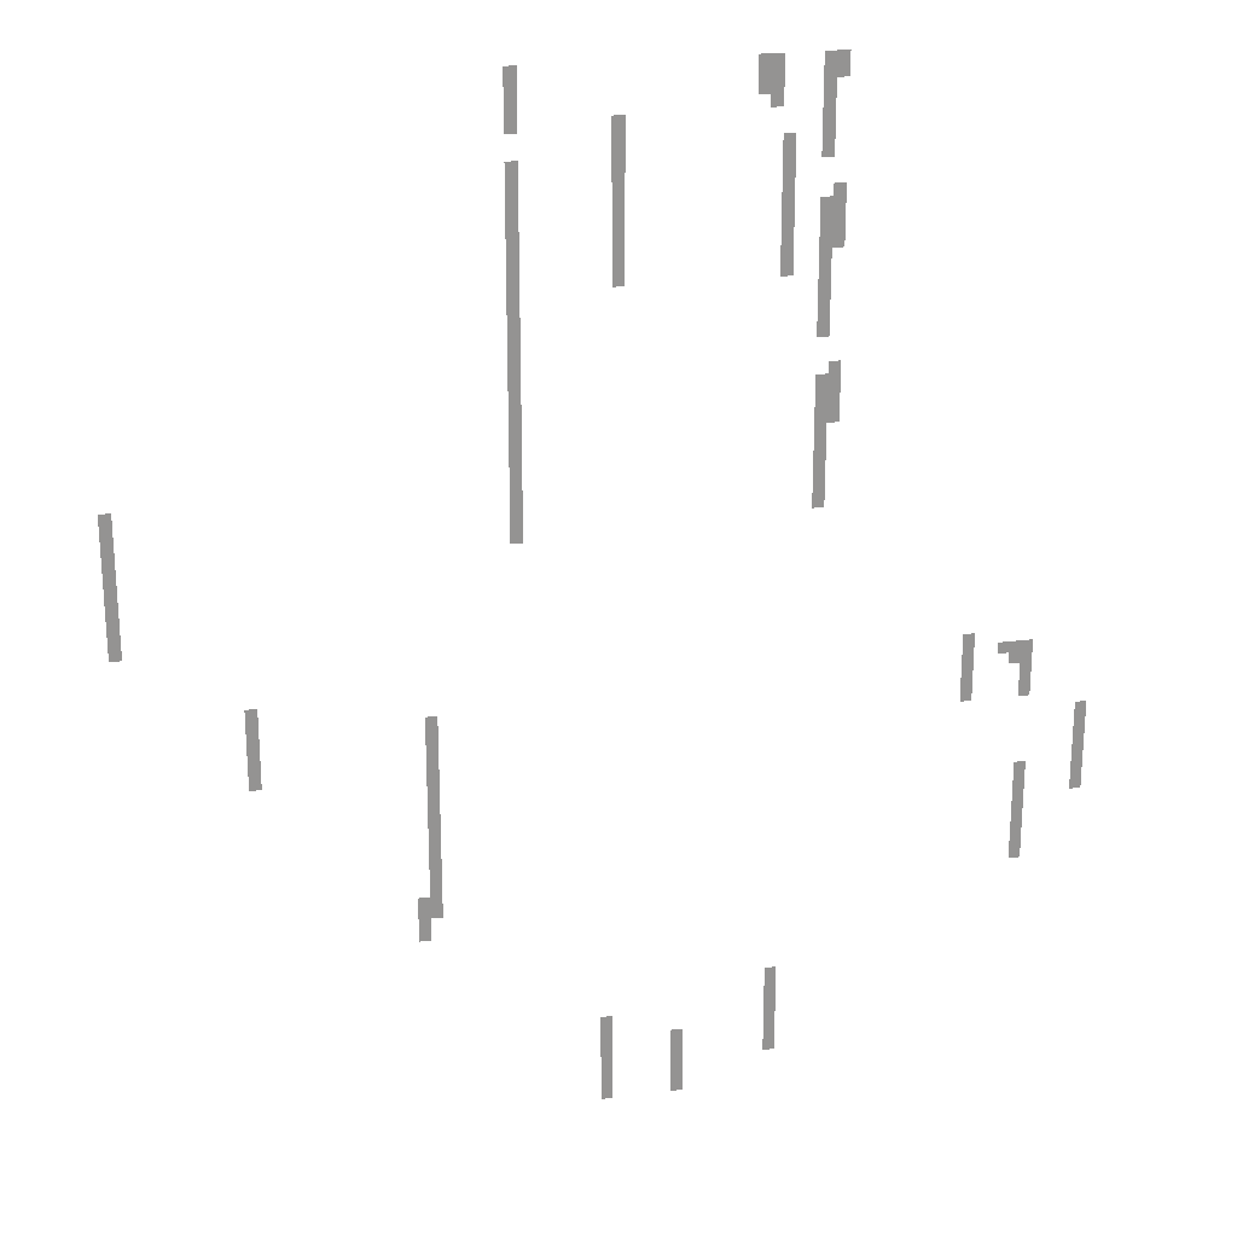
<metadata>
{"format":"obj","ext":"obj","renderer":"f3d","projection":"perspective","resolution":1024,"background":"white","views":[{"elev":23.4,"azim":167.8,"up":"+Y"}]}
</metadata>
<code>
v -132 -1 0
v -133 -1 0
v -133 0 0
v -132 0 0
v -131 -1 0
v -132 -1 0
v -132 0 0
v -131 0 0
v -127 -1 0
v -128 -1 0
v -128 0 0
v -127 0 0
v -126 -1 0
v -127 -1 0
v -127 0 0
v -126 0 0
v -107 -1 0
v -108 -1 0
v -108 0 0
v -107 0 0
v -132 -2 0
v -133 -2 0
v -133 -1 0
v -132 -1 0
v -131 -2 0
v -132 -2 0
v -132 -1 0
v -131 -1 0
v -127 -2 0
v -128 -2 0
v -128 -1 0
v -127 -1 0
v -126 -2 0
v -127 -2 0
v -127 -1 0
v -126 -1 0
v -107 -2 0
v -108 -2 0
v -108 -1 0
v -107 -1 0
v -131 -3 0
v -132 -3 0
v -132 -2 0
v -131 -2 0
v -127 -3 0
v -128 -3 0
v -128 -2 0
v -127 -2 0
v -126 -3 0
v -127 -3 0
v -127 -2 0
v -126 -2 0
v -107 -3 0
v -108 -3 0
v -108 -2 0
v -107 -2 0
v -131 -4 0
v -132 -4 0
v -132 -3 0
v -131 -3 0
v -127 -4 0
v -128 -4 0
v -128 -3 0
v -127 -3 0
v -107 -4 0
v -108 -4 0
v -108 -3 0
v -107 -3 0
v -131 -5 0
v -132 -5 0
v -132 -4 0
v -131 -4 0
v -115 -5 0
v -116 -5 0
v -116 -4 0
v -115 -4 0
v -107 -5 0
v -108 -5 0
v -108 -4 0
v -107 -4 0
v -131 -6 0
v -132 -6 0
v -132 -5 0
v -131 -5 0
v -115 -6 0
v -116 -6 0
v -116 -5 0
v -115 -5 0
v -131 -7 0
v -132 -7 0
v -132 -6 0
v -131 -6 0
v -128 -7 0
v -129 -7 0
v -129 -6 0
v -128 -6 0
v -115 -7 0
v -116 -7 0
v -116 -6 0
v -115 -6 0
v -131 -8 0
v -132 -8 0
v -132 -7 0
v -131 -7 0
v -128 -8 0
v -129 -8 0
v -129 -7 0
v -128 -7 0
v -115 -8 0
v -116 -8 0
v -116 -7 0
v -115 -7 0
v -107 -8 0
v -108 -8 0
v -108 -7 0
v -107 -7 0
v -128 -9 0
v -129 -9 0
v -129 -8 0
v -128 -8 0
v -115 -9 0
v -116 -9 0
v -116 -8 0
v -115 -8 0
v -107 -9 0
v -108 -9 0
v -108 -8 0
v -107 -8 0
v -128 -10 0
v -129 -10 0
v -129 -9 0
v -128 -9 0
v -115 -10 0
v -116 -10 0
v -116 -9 0
v -115 -9 0
v -107 -10 0
v -108 -10 0
v -108 -9 0
v -107 -9 0
v -132 -11 0
v -133 -11 0
v -133 -10 0
v -132 -10 0
v -128 -11 0
v -129 -11 0
v -129 -10 0
v -128 -10 0
v -115 -11 0
v -116 -11 0
v -116 -10 0
v -115 -10 0
v -107 -11 0
v -108 -11 0
v -108 -10 0
v -107 -10 0
v -132 -12 0
v -133 -12 0
v -133 -11 0
v -132 -11 0
v -131 -12 0
v -132 -12 0
v -132 -11 0
v -131 -11 0
v -128 -12 0
v -129 -12 0
v -129 -11 0
v -128 -11 0
v -115 -12 0
v -116 -12 0
v -116 -11 0
v -115 -11 0
v -107 -12 0
v -108 -12 0
v -108 -11 0
v -107 -11 0
v -132 -13 0
v -133 -13 0
v -133 -12 0
v -132 -12 0
v -131 -13 0
v -132 -13 0
v -132 -12 0
v -131 -12 0
v -128 -13 0
v -129 -13 0
v -129 -12 0
v -128 -12 0
v -115 -13 0
v -116 -13 0
v -116 -12 0
v -115 -12 0
v -107 -13 0
v -108 -13 0
v -108 -12 0
v -107 -12 0
v -132 -14 0
v -133 -14 0
v -133 -13 0
v -132 -13 0
v -131 -14 0
v -132 -14 0
v -132 -13 0
v -131 -13 0
v -128 -14 0
v -129 -14 0
v -129 -13 0
v -128 -13 0
v -115 -14 0
v -116 -14 0
v -116 -13 0
v -115 -13 0
v -107 -14 0
v -108 -14 0
v -108 -13 0
v -107 -13 0
v -132 -15 0
v -133 -15 0
v -133 -14 0
v -132 -14 0
v -131 -15 0
v -132 -15 0
v -132 -14 0
v -131 -14 0
v -128 -15 0
v -129 -15 0
v -129 -14 0
v -128 -14 0
v -115 -15 0
v -116 -15 0
v -116 -14 0
v -115 -14 0
v -107 -15 0
v -108 -15 0
v -108 -14 0
v -107 -14 0
v -131 -16 0
v -132 -16 0
v -132 -15 0
v -131 -15 0
v -128 -16 0
v -129 -16 0
v -129 -15 0
v -128 -15 0
v -115 -16 0
v -116 -16 0
v -116 -15 0
v -115 -15 0
v -107 -16 0
v -108 -16 0
v -108 -15 0
v -107 -15 0
v -131 -17 0
v -132 -17 0
v -132 -16 0
v -131 -16 0
v -128 -17 0
v -129 -17 0
v -129 -16 0
v -128 -16 0
v -115 -17 0
v -116 -17 0
v -116 -16 0
v -115 -16 0
v -107 -17 0
v -108 -17 0
v -108 -16 0
v -107 -16 0
v -131 -18 0
v -132 -18 0
v -132 -17 0
v -131 -17 0
v -107 -18 0
v -108 -18 0
v -108 -17 0
v -107 -17 0
v -131 -19 0
v -132 -19 0
v -132 -18 0
v -131 -18 0
v -107 -19 0
v -108 -19 0
v -108 -18 0
v -107 -18 0
v -131 -20 0
v -132 -20 0
v -132 -19 0
v -131 -19 0
v -107 -20 0
v -108 -20 0
v -108 -19 0
v -107 -19 0
v -131 -21 0
v -132 -21 0
v -132 -20 0
v -131 -20 0
v -107 -21 0
v -108 -21 0
v -108 -20 0
v -107 -20 0
v -131 -22 0
v -132 -22 0
v -132 -21 0
v -131 -21 0
v -107 -22 0
v -108 -22 0
v -108 -21 0
v -107 -21 0
v -107 -23 0
v -108 -23 0
v -108 -22 0
v -107 -22 0
v -107 -24 0
v -108 -24 0
v -108 -23 0
v -107 -23 0
v -132 -25 0
v -133 -25 0
v -133 -24 0
v -132 -24 0
v -107 -25 0
v -108 -25 0
v -108 -24 0
v -107 -24 0
v -132 -26 0
v -133 -26 0
v -133 -25 0
v -132 -25 0
v -131 -26 0
v -132 -26 0
v -132 -25 0
v -131 -25 0
v -107 -26 0
v -108 -26 0
v -108 -25 0
v -107 -25 0
v -132 -27 0
v -133 -27 0
v -133 -26 0
v -132 -26 0
v -131 -27 0
v -132 -27 0
v -132 -26 0
v -131 -26 0
v -107 -27 0
v -108 -27 0
v -108 -26 0
v -107 -26 0
v -132 -28 0
v -133 -28 0
v -133 -27 0
v -132 -27 0
v -131 -28 0
v -132 -28 0
v -132 -27 0
v -131 -27 0
v -107 -28 0
v -108 -28 0
v -108 -27 0
v -107 -27 0
v -132 -29 0
v -133 -29 0
v -133 -28 0
v -132 -28 0
v -131 -29 0
v -132 -29 0
v -132 -28 0
v -131 -28 0
v -107 -29 0
v -108 -29 0
v -108 -28 0
v -107 -28 0
v -131 -30 0
v -132 -30 0
v -132 -29 0
v -131 -29 0
v -107 -30 0
v -108 -30 0
v -108 -29 0
v -107 -29 0
v -131 -31 0
v -132 -31 0
v -132 -30 0
v -131 -30 0
v -107 -31 0
v -108 -31 0
v -108 -30 0
v -107 -30 0
v -131 -32 0
v -132 -32 0
v -132 -31 0
v -131 -31 0
v -107 -32 0
v -108 -32 0
v -108 -31 0
v -107 -31 0
v -131 -33 0
v -132 -33 0
v -132 -32 0
v -131 -32 0
v -107 -33 0
v -108 -33 0
v -108 -32 0
v -107 -32 0
v -76 -33 0
v -77 -33 0
v -77 -32 0
v -76 -32 0
v -131 -34 0
v -132 -34 0
v -132 -33 0
v -131 -33 0
v -107 -34 0
v -108 -34 0
v -108 -33 0
v -107 -33 0
v -76 -34 0
v -77 -34 0
v -77 -33 0
v -76 -33 0
v -131 -35 0
v -132 -35 0
v -132 -34 0
v -131 -34 0
v -107 -35 0
v -108 -35 0
v -108 -34 0
v -107 -34 0
v -76 -35 0
v -77 -35 0
v -77 -34 0
v -76 -34 0
v -131 -36 0
v -132 -36 0
v -132 -35 0
v -131 -35 0
v -107 -36 0
v -108 -36 0
v -108 -35 0
v -107 -35 0
v -76 -36 0
v -77 -36 0
v -77 -35 0
v -76 -35 0
v -107 -37 0
v -108 -37 0
v -108 -36 0
v -107 -36 0
v -76 -37 0
v -77 -37 0
v -77 -36 0
v -76 -36 0
v -76 -38 0
v -77 -38 0
v -77 -37 0
v -76 -37 0
v -76 -39 0
v -77 -39 0
v -77 -38 0
v -76 -38 0
v -76 -40 0
v -77 -40 0
v -77 -39 0
v -76 -39 0
v -76 -41 0
v -77 -41 0
v -77 -40 0
v -76 -40 0
v -76 -42 0
v -77 -42 0
v -77 -41 0
v -76 -41 0
v -76 -43 0
v -77 -43 0
v -77 -42 0
v -76 -42 0
v -76 -44 0
v -77 -44 0
v -77 -43 0
v -76 -43 0
v -144 -49 0
v -145 -49 0
v -145 -48 0
v -144 -48 0
v -149 -50 0
v -150 -50 0
v -150 -49 0
v -149 -49 0
v -148 -50 0
v -149 -50 0
v -149 -49 0
v -148 -49 0
v -147 -50 0
v -148 -50 0
v -148 -49 0
v -147 -49 0
v -144 -50 0
v -145 -50 0
v -145 -49 0
v -144 -49 0
v -86 -50 0
v -87 -50 0
v -87 -49 0
v -86 -49 0
v -149 -51 0
v -150 -51 0
v -150 -50 0
v -149 -50 0
v -148 -51 0
v -149 -51 0
v -149 -50 0
v -148 -50 0
v -144 -51 0
v -145 -51 0
v -145 -50 0
v -144 -50 0
v -86 -51 0
v -87 -51 0
v -87 -50 0
v -86 -50 0
v -149 -52 0
v -150 -52 0
v -150 -51 0
v -149 -51 0
v -144 -52 0
v -145 -52 0
v -145 -51 0
v -144 -51 0
v -100 -52 0
v -101 -52 0
v -101 -51 0
v -100 -51 0
v -86 -52 0
v -87 -52 0
v -87 -51 0
v -86 -51 0
v -149 -53 0
v -150 -53 0
v -150 -52 0
v -149 -52 0
v -144 -53 0
v -145 -53 0
v -145 -52 0
v -144 -52 0
v -100 -53 0
v -101 -53 0
v -101 -52 0
v -100 -52 0
v -86 -53 0
v -87 -53 0
v -87 -52 0
v -86 -52 0
v -149 -54 0
v -150 -54 0
v -150 -53 0
v -149 -53 0
v -144 -54 0
v -145 -54 0
v -145 -53 0
v -144 -53 0
v -100 -54 0
v -101 -54 0
v -101 -53 0
v -100 -53 0
v -86 -54 0
v -87 -54 0
v -87 -53 0
v -86 -53 0
v -100 -55 0
v -101 -55 0
v -101 -54 0
v -100 -54 0
v -86 -55 0
v -87 -55 0
v -87 -54 0
v -86 -54 0
v -154 -56 0
v -155 -56 0
v -155 -55 0
v -154 -55 0
v -100 -56 0
v -101 -56 0
v -101 -55 0
v -100 -55 0
v -86 -56 0
v -87 -56 0
v -87 -55 0
v -86 -55 0
v -154 -57 0
v -155 -57 0
v -155 -56 0
v -154 -56 0
v -100 -57 0
v -101 -57 0
v -101 -56 0
v -100 -56 0
v -154 -58 0
v -155 -58 0
v -155 -57 0
v -154 -57 0
v -100 -58 0
v -101 -58 0
v -101 -57 0
v -100 -57 0
v -154 -59 0
v -155 -59 0
v -155 -58 0
v -154 -58 0
v -100 -59 0
v -101 -59 0
v -101 -58 0
v -100 -58 0
v -154 -60 0
v -155 -60 0
v -155 -59 0
v -154 -59 0
v -100 -60 0
v -101 -60 0
v -101 -59 0
v -100 -59 0
v -154 -61 0
v -155 -61 0
v -155 -60 0
v -154 -60 0
v -149 -61 0
v -150 -61 0
v -150 -60 0
v -149 -60 0
v -100 -61 0
v -101 -61 0
v -101 -60 0
v -100 -60 0
v -154 -62 0
v -155 -62 0
v -155 -61 0
v -154 -61 0
v -149 -62 0
v -150 -62 0
v -150 -61 0
v -149 -61 0
v -100 -62 0
v -101 -62 0
v -101 -61 0
v -100 -61 0
v -154 -63 0
v -155 -63 0
v -155 -62 0
v -154 -62 0
v -149 -63 0
v -150 -63 0
v -150 -62 0
v -149 -62 0
v -100 -63 0
v -101 -63 0
v -101 -62 0
v -100 -62 0
v -149 -64 0
v -150 -64 0
v -150 -63 0
v -149 -63 0
v -100 -64 0
v -101 -64 0
v -101 -63 0
v -100 -63 0
v -149 -65 0
v -150 -65 0
v -150 -64 0
v -149 -64 0
v -100 -65 0
v -101 -65 0
v -101 -64 0
v -100 -64 0
v -149 -66 0
v -150 -66 0
v -150 -65 0
v -149 -65 0
v -100 -66 0
v -101 -66 0
v -101 -65 0
v -100 -65 0
v -149 -67 0
v -150 -67 0
v -150 -66 0
v -149 -66 0
v -100 -67 0
v -101 -67 0
v -101 -66 0
v -100 -66 0
v -149 -68 0
v -150 -68 0
v -150 -67 0
v -149 -67 0
v -100 -68 0
v -101 -68 0
v -101 -67 0
v -100 -67 0
v -99 -68 0
v -100 -68 0
v -100 -67 0
v -99 -67 0
v -149 -69 0
v -150 -69 0
v -150 -68 0
v -149 -68 0
v -100 -69 0
v -101 -69 0
v -101 -68 0
v -100 -68 0
v -99 -69 0
v -100 -69 0
v -100 -68 0
v -99 -68 0
v -99 -70 0
v -100 -70 0
v -100 -69 0
v -99 -69 0
v -99 -71 0
v -100 -71 0
v -100 -70 0
v -99 -70 0
v -128 -78 0
v -129 -78 0
v -129 -77 0
v -128 -77 0
v -128 -79 0
v -129 -79 0
v -129 -78 0
v -128 -78 0
v -128 -80 0
v -129 -80 0
v -129 -79 0
v -128 -79 0
v -128 -81 0
v -129 -81 0
v -129 -80 0
v -128 -80 0
v -114 -81 0
v -115 -81 0
v -115 -80 0
v -114 -80 0
v -128 -82 0
v -129 -82 0
v -129 -81 0
v -128 -81 0
v -114 -82 0
v -115 -82 0
v -115 -81 0
v -114 -81 0
v -128 -83 0
v -129 -83 0
v -129 -82 0
v -128 -82 0
v -120 -83 0
v -121 -83 0
v -121 -82 0
v -120 -82 0
v -114 -83 0
v -115 -83 0
v -115 -82 0
v -114 -82 0
v -128 -84 0
v -129 -84 0
v -129 -83 0
v -128 -83 0
v -120 -84 0
v -121 -84 0
v -121 -83 0
v -120 -83 0
v -114 -84 0
v -115 -84 0
v -115 -83 0
v -114 -83 0
v -128 -85 0
v -129 -85 0
v -129 -84 0
v -128 -84 0
v -120 -85 0
v -121 -85 0
v -121 -84 0
v -120 -84 0
v -114 -85 0
v -115 -85 0
v -115 -84 0
v -114 -84 0
v -120 -86 0
v -121 -86 0
v -121 -85 0
v -120 -85 0
v -114 -86 0
v -115 -86 0
v -115 -85 0
v -114 -85 0
v -120 -87 0
v -121 -87 0
v -121 -86 0
v -120 -86 0
v -114 -87 0
v -115 -87 0
v -115 -86 0
v -114 -86 0
v -120 -88 0
v -121 -88 0
v -121 -87 0
v -120 -87 0
v -114 -88 0
v -115 -88 0
v -115 -87 0
v -114 -87 0
g AstralaProper_mesh_0027
f 1 2 3 4
f 5 6 7 8
f 9 10 11 12
f 13 14 15 16
f 17 18 19 20
f 21 22 23 24
f 25 26 27 28
f 29 30 31 32
f 33 34 35 36
f 37 38 39 40
f 41 42 43 44
f 45 46 47 48
f 49 50 51 52
f 53 54 55 56
f 57 58 59 60
f 61 62 63 64
f 65 66 67 68
f 69 70 71 72
f 73 74 75 76
f 77 78 79 80
f 81 82 83 84
f 85 86 87 88
f 89 90 91 92
f 93 94 95 96
f 97 98 99 100
f 101 102 103 104
f 105 106 107 108
f 109 110 111 112
f 113 114 115 116
f 117 118 119 120
f 121 122 123 124
f 125 126 127 128
f 129 130 131 132
f 133 134 135 136
f 137 138 139 140
f 141 142 143 144
f 145 146 147 148
f 149 150 151 152
f 153 154 155 156
f 157 158 159 160
f 161 162 163 164
f 165 166 167 168
f 169 170 171 172
f 173 174 175 176
f 177 178 179 180
f 181 182 183 184
f 185 186 187 188
f 189 190 191 192
f 193 194 195 196
f 197 198 199 200
f 201 202 203 204
f 205 206 207 208
f 209 210 211 212
f 213 214 215 216
f 217 218 219 220
f 221 222 223 224
f 225 226 227 228
f 229 230 231 232
f 233 234 235 236
f 237 238 239 240
f 241 242 243 244
f 245 246 247 248
f 249 250 251 252
f 253 254 255 256
f 257 258 259 260
f 261 262 263 264
f 265 266 267 268
f 269 270 271 272
f 273 274 275 276
f 277 278 279 280
f 281 282 283 284
f 285 286 287 288
f 289 290 291 292
f 293 294 295 296
f 297 298 299 300
f 301 302 303 304
f 305 306 307 308
f 309 310 311 312
f 313 314 315 316
f 317 318 319 320
f 321 322 323 324
f 325 326 327 328
f 329 330 331 332
f 333 334 335 336
f 337 338 339 340
f 341 342 343 344
f 345 346 347 348
f 349 350 351 352
f 353 354 355 356
f 357 358 359 360
f 361 362 363 364
f 365 366 367 368
f 369 370 371 372
f 373 374 375 376
f 377 378 379 380
f 381 382 383 384
f 385 386 387 388
f 389 390 391 392
f 393 394 395 396
f 397 398 399 400
f 401 402 403 404
f 405 406 407 408
f 409 410 411 412
f 413 414 415 416
f 417 418 419 420
f 421 422 423 424
f 425 426 427 428
f 429 430 431 432
f 433 434 435 436
f 437 438 439 440
f 441 442 443 444
f 445 446 447 448
f 449 450 451 452
f 453 454 455 456
f 457 458 459 460
f 461 462 463 464
f 465 466 467 468
f 469 470 471 472
f 473 474 475 476
f 477 478 479 480
f 481 482 483 484
f 485 486 487 488
f 489 490 491 492
f 493 494 495 496
f 497 498 499 500
f 501 502 503 504
f 505 506 507 508
f 509 510 511 512
f 513 514 515 516
f 517 518 519 520
f 521 522 523 524
f 525 526 527 528
f 529 530 531 532
f 533 534 535 536
f 537 538 539 540
f 541 542 543 544
f 545 546 547 548
f 549 550 551 552
f 553 554 555 556
f 557 558 559 560
f 561 562 563 564
f 565 566 567 568
f 569 570 571 572
f 573 574 575 576
f 577 578 579 580
f 581 582 583 584
f 585 586 587 588
f 589 590 591 592
f 593 594 595 596
f 597 598 599 600
f 601 602 603 604
f 605 606 607 608
f 609 610 611 612
f 613 614 615 616
f 617 618 619 620
f 621 622 623 624
f 625 626 627 628
f 629 630 631 632
f 633 634 635 636
f 637 638 639 640
f 641 642 643 644
f 645 646 647 648
f 649 650 651 652
f 653 654 655 656
f 657 658 659 660
f 661 662 663 664
f 665 666 667 668
f 669 670 671 672
f 673 674 675 676
f 677 678 679 680
f 681 682 683 684
f 685 686 687 688
f 689 690 691 692
f 693 694 695 696
f 697 698 699 700
f 701 702 703 704
f 705 706 707 708
f 709 710 711 712
f 713 714 715 716
f 717 718 719 720
f 721 722 723 724
f 725 726 727 728
f 729 730 731 732
f 733 734 735 736
f 737 738 739 740
f 741 742 743 744
f 745 746 747 748
f 749 750 751 752
f 753 754 755 756
f 757 758 759 760
f 761 762 763 764
f 765 766 767 768
f 769 770 771 772
f 773 774 775 776
f 777 778 779 780
f 781 782 783 784
f 785 786 787 788
f 789 790 791 792
f 793 794 795 796
f 797 798 799 800
f 801 802 803 804
f 805 806 807 808

</code>
